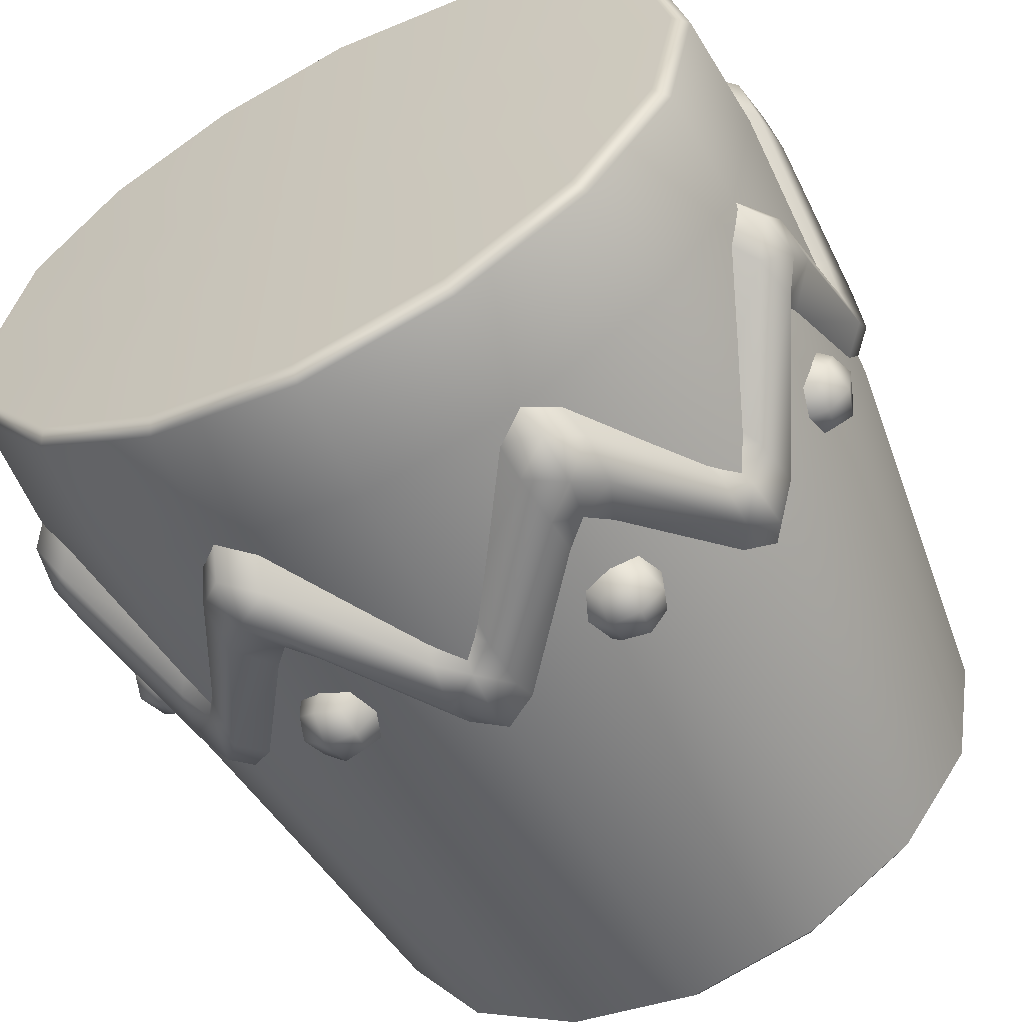
<metadata>
{"format":"obj","ext":"obj","renderer":"f3d","projection":"perspective","resolution":1024,"background":"white","views":[{"elev":-59.5,"azim":-153.0,"up":"+Z"}]}
</metadata>
<code>
g ENV_S05_Pillar_ZigzagVase_MO
v -2.447 0.05645 1.04
v -2.64 0.05645 6.461e-05
v -2.757 0.1554 6.461e-05
v -2.555 0.1554 1.086
v -3.134 3.217 6.461e-05
v -1.949 0.1554 1.949
v -1.868 0.05645 1.866
v -1.051 0.1554 2.532
v -1.006 0.05645 2.424
v -6.461e-05 0.05645 2.64
v -6.461e-05 0.1554 2.757
v -1.195 3.217 2.878
v -6.461e-05 3.217 3.134
v -2.216 3.217 2.216
v -2.905 3.217 1.234
v -2.963 5.611 1.259
v -3.196 5.611 6.461e-05
v -1.219 5.611 2.935
v -6.461e-05 5.611 3.196
v -6.461e-05 6.532 3.125
v -2.26 5.611 2.26
v -2.897 6.532 1.231
v -3.125 6.532 6.461e-05
v -1.192 6.532 2.87
v -6.461e-05 6.634 3.011
v -1.148 6.634 2.765
v -2.131 6.634 2.128
v -2.21 6.532 2.21
v -2.792 6.634 1.187
v -3.012 6.634 6.461e-05
v -2.792 6.634 1.187
v -3.012 6.634 6.461e-05
v -6.461e-05 6.634 6.461e-05
v -2.131 6.634 2.128
v -1.148 6.634 2.765
v -6.461e-05 6.634 3.011
v -1.006 0.05645 2.424
v -6.461e-05 0.05645 2.64
v -6.461e-05 0.05645 6.461e-05
v -1.868 0.05645 1.866
v -2.447 0.05645 1.04
v -2.64 0.05645 6.461e-05
v -3 3.203 6.461e-05
v -3.299 3.586 6.461e-05
v -2.989 3.396 0.2536
v -3.291 3.785 0.2676
v -3.228 3.962 6.461e-05
v -2.934 4.408 1.015
v -3.223 4.159 0.2211
v -3 4.226 6.461e-05
v -2.995 4.421 0.1883
v -3.235 4.845 1.07
v -2.904 4.594 1.204
v -3.177 5.215 1.018
v -2.953 5.447 0.9521
v -3.181 5.043 1.318
v -3.115 5.413 1.291
v -2.902 5.645 1.203
v -2.762 5.447 1.413
v -2.967 5.215 1.525
v -2.252 4.421 1.983
v -3.045 4.845 1.53
v -2.793 4.408 1.356
v -2.437 4.159 2.122
v -2.125 4.233 2.122
v -2.518 3.785 2.137
v -2.294 3.396 1.933
v -2.284 3.962 2.281
v -2.334 3.586 2.331
v -2.122 3.202 2.12
v -1.935 3.396 2.291
v -2.14 3.785 2.515
v -1.359 4.408 2.791
v -2.124 4.159 2.434
v -1.986 4.421 2.249
v -1.533 4.845 3.043
v -1.204 4.594 2.903
v -1.528 5.215 2.964
v -1.416 5.447 2.759
v -1.318 5.043 3.18
v -1.291 5.413 3.114
v -1.203 5.645 2.901
v -0.9515 5.447 2.952
v -1.017 5.215 3.176
v -0.1877 4.421 2.995
v -1.069 4.845 3.235
v -1.014 4.408 2.934
v -0.2206 4.159 3.223
v -6.461e-05 4.226 3
v -6.461e-05 3.962 3.228
v -0.2671 3.785 3.291
v -0.253 3.396 2.989
v -6.461e-05 3.586 3.299
v -6.461e-05 3.203 3
v 2.757 0.1554 6.461e-05
v 2.64 0.05645 6.461e-05
v 2.447 0.05645 1.04
v 2.555 0.1554 1.086
v 3.134 3.217 6.461e-05
v 1.949 0.1554 1.949
v 1.868 0.05645 1.866
v 1.051 0.1554 2.532
v 1.007 0.05645 2.424
v -6.461e-05 0.05645 2.64
v -6.461e-05 0.1554 2.757
v 1.195 3.217 2.878
v -6.461e-05 3.217 3.134
v 2.216 3.217 2.216
v 2.905 3.217 1.234
v 2.963 5.611 1.259
v 3.196 5.611 6.461e-05
v 1.219 5.611 2.935
v -6.461e-05 5.611 3.196
v -6.461e-05 6.532 3.125
v 2.26 5.611 2.26
v 2.897 6.532 1.231
v 3.125 6.532 6.461e-05
v 1.192 6.532 2.87
v -6.461e-05 6.634 3.011
v 1.148 6.634 2.765
v 2.131 6.634 2.128
v 2.21 6.532 2.21
v 2.792 6.634 1.187
v 3.012 6.634 6.461e-05
v 2.792 6.634 1.187
v -6.461e-05 6.634 6.461e-05
v 3.012 6.634 6.461e-05
v 2.131 6.634 2.128
v 1.148 6.634 2.765
v -6.461e-05 6.634 3.011
v 1.007 0.05645 2.424
v -6.461e-05 0.05645 6.461e-05
v -6.461e-05 0.05645 2.64
v 1.868 0.05645 1.866
v 2.447 0.05645 1.04
v 2.64 0.05645 6.461e-05
v 3.299 3.586 6.461e-05
v 3 3.203 6.461e-05
v 2.989 3.396 0.2536
v 3.291 3.785 0.2676
v 2.934 4.408 1.015
v 3.228 3.962 6.461e-05
v 3.236 4.845 1.07
v 2.904 4.594 1.204
v 3.223 4.159 0.2211
v 3 4.226 6.461e-05
v 2.995 4.421 0.1883
v 3.177 5.215 1.018
v 2.953 5.447 0.9521
v 3.181 5.043 1.318
v 3.115 5.413 1.291
v 2.902 5.645 1.203
v 2.762 5.447 1.413
v 2.967 5.215 1.525
v 2.252 4.421 1.983
v 3.045 4.845 1.53
v 2.793 4.408 1.356
v 2.437 4.159 2.122
v 2.125 4.233 2.122
v 2.518 3.785 2.137
v 2.294 3.396 1.933
v 2.284 3.962 2.281
v 2.334 3.586 2.331
v 2.122 3.202 2.12
v 1.935 3.396 2.291
v 2.14 3.785 2.515
v 1.359 4.408 2.791
v 2.124 4.159 2.434
v 1.986 4.421 2.249
v 1.533 4.845 3.043
v 1.204 4.594 2.903
v 1.528 5.215 2.964
v 1.416 5.447 2.759
v 1.318 5.043 3.18
v 1.291 5.413 3.114
v 1.203 5.645 2.901
v 0.9515 5.447 2.952
v 1.017 5.215 3.176
v 0.1877 4.421 2.995
v 1.069 4.845 3.235
v 1.014 4.408 2.934
v 0.2206 4.159 3.223
v -6.461e-05 4.226 3
v -6.461e-05 3.962 3.228
v 0.2672 3.785 3.291
v 0.2531 3.396 2.989
v -6.461e-05 3.586 3.299
v -6.461e-05 3.203 3
v -2.757 0.1554 6.461e-05
v -2.64 0.05645 6.461e-05
v -2.447 0.05645 -1.04
v -2.555 0.1554 -1.086
v -3.134 3.217 6.461e-05
v -1.949 0.1554 -1.949
v -1.868 0.05645 -1.865
v -1.051 0.1554 -2.532
v -1.006 0.05645 -2.424
v -6.461e-05 0.05645 -2.64
v -6.461e-05 0.1554 -2.757
v -1.195 3.217 -2.878
v -6.461e-05 3.217 -3.134
v -2.216 3.217 -2.216
v -2.905 3.217 -1.234
v -2.963 5.611 -1.259
v -3.196 5.611 6.461e-05
v -1.219 5.611 -2.935
v -6.461e-05 5.611 -3.196
v -6.461e-05 6.532 -3.125
v -2.26 5.611 -2.26
v -2.897 6.532 -1.231
v -3.125 6.532 6.461e-05
v -1.192 6.532 -2.87
v -6.461e-05 6.634 -3.011
v -1.148 6.634 -2.765
v -2.131 6.634 -2.128
v -2.21 6.532 -2.21
v -2.792 6.634 -1.187
v -3.012 6.634 6.461e-05
v -2.792 6.634 -1.187
v -6.461e-05 6.634 6.461e-05
v -3.012 6.634 6.461e-05
v -2.131 6.634 -2.128
v -1.148 6.634 -2.765
v -6.461e-05 6.634 -3.011
v -1.006 0.05645 -2.424
v -6.461e-05 0.05645 6.461e-05
v -6.461e-05 0.05645 -2.64
v -1.868 0.05645 -1.865
v -2.447 0.05645 -1.04
v -2.64 0.05645 6.461e-05
v -3.299 3.586 6.461e-05
v -3 3.203 6.461e-05
v -2.989 3.396 -0.2537
v -3.291 3.785 -0.2676
v -2.934 4.408 -1.015
v -3.228 3.962 6.461e-05
v -3.235 4.845 -1.07
v -2.904 4.594 -1.204
v -3.223 4.159 -0.2211
v -3 4.226 6.461e-05
v -2.995 4.421 -0.1883
v -3.177 5.215 -1.018
v -2.953 5.447 -0.9521
v -3.181 5.043 -1.318
v -3.115 5.413 -1.291
v -2.902 5.645 -1.203
v -2.762 5.447 -1.413
v -2.967 5.215 -1.525
v -2.252 4.421 -1.983
v -3.045 4.845 -1.53
v -2.793 4.408 -1.355
v -2.437 4.159 -2.122
v -2.125 4.233 -2.122
v -2.518 3.785 -2.137
v -2.294 3.396 -1.933
v -2.284 3.962 -2.281
v -2.334 3.586 -2.331
v -2.122 3.202 -2.12
v -1.935 3.396 -2.291
v -2.14 3.785 -2.515
v -1.359 4.408 -2.791
v -2.124 4.159 -2.434
v -1.986 4.421 -2.249
v -1.533 4.845 -3.043
v -1.204 4.594 -2.903
v -1.528 5.215 -2.964
v -1.416 5.447 -2.759
v -1.318 5.043 -3.18
v -1.291 5.413 -3.114
v -1.203 5.645 -2.901
v -0.9515 5.447 -2.952
v -1.017 5.215 -3.176
v -0.1877 4.421 -2.995
v -1.069 4.845 -3.235
v -1.014 4.408 -2.934
v -0.2206 4.159 -3.223
v -6.461e-05 4.226 -3
v -6.461e-05 3.962 -3.228
v -0.2671 3.785 -3.291
v -0.253 3.396 -2.989
v -6.461e-05 3.586 -3.299
v -6.461e-05 3.203 -3
v 2.447 0.05645 -1.04
v 2.64 0.05645 6.461e-05
v 2.757 0.1554 6.461e-05
v 2.555 0.1554 -1.086
v 3.134 3.217 6.461e-05
v 1.949 0.1554 -1.949
v 1.868 0.05645 -1.865
v 1.051 0.1554 -2.532
v 1.007 0.05645 -2.424
v -6.461e-05 0.05645 -2.64
v -6.461e-05 0.1554 -2.757
v 1.195 3.217 -2.878
v -6.461e-05 3.217 -3.134
v 2.216 3.217 -2.216
v 2.905 3.217 -1.234
v 2.963 5.611 -1.259
v 3.196 5.611 6.461e-05
v 1.219 5.611 -2.935
v -6.461e-05 5.611 -3.196
v -6.461e-05 6.532 -3.125
v 2.26 5.611 -2.26
v 2.897 6.532 -1.231
v 3.125 6.532 6.461e-05
v 1.192 6.532 -2.87
v -6.461e-05 6.634 -3.011
v 1.148 6.634 -2.765
v 2.131 6.634 -2.128
v 2.21 6.532 -2.21
v 2.792 6.634 -1.187
v 3.012 6.634 6.461e-05
v 2.792 6.634 -1.187
v 3.012 6.634 6.461e-05
v -6.461e-05 6.634 6.461e-05
v 2.131 6.634 -2.128
v 1.148 6.634 -2.765
v -6.461e-05 6.634 -3.011
v 1.007 0.05645 -2.424
v -6.461e-05 0.05645 -2.64
v -6.461e-05 0.05645 6.461e-05
v 1.868 0.05645 -1.865
v 2.447 0.05645 -1.04
v 2.64 0.05645 6.461e-05
v 3 3.203 6.461e-05
v 3.299 3.586 6.461e-05
v 2.989 3.396 -0.2537
v 3.291 3.785 -0.2676
v 3.228 3.962 6.461e-05
v 2.934 4.408 -1.015
v 3.223 4.159 -0.2211
v 3 4.226 6.461e-05
v 2.995 4.421 -0.1883
v 3.236 4.845 -1.07
v 2.904 4.594 -1.204
v 3.177 5.215 -1.018
v 2.953 5.447 -0.9521
v 3.181 5.043 -1.318
v 3.115 5.413 -1.291
v 2.902 5.645 -1.203
v 2.762 5.447 -1.413
v 2.967 5.215 -1.525
v 2.252 4.421 -1.983
v 3.045 4.845 -1.53
v 2.793 4.408 -1.355
v 2.437 4.159 -2.122
v 2.125 4.233 -2.122
v 2.518 3.785 -2.137
v 2.294 3.396 -1.933
v 2.284 3.962 -2.281
v 2.334 3.586 -2.331
v 2.122 3.202 -2.12
v 1.935 3.396 -2.291
v 2.14 3.785 -2.515
v 1.359 4.408 -2.791
v 2.124 4.159 -2.434
v 1.986 4.421 -2.249
v 1.533 4.845 -3.043
v 1.204 4.594 -2.903
v 1.528 5.215 -2.964
v 1.416 5.447 -2.759
v 1.318 5.043 -3.18
v 1.291 5.413 -3.114
v 1.203 5.645 -2.901
v 0.9515 5.447 -2.952
v 1.017 5.215 -3.176
v 0.1877 4.421 -2.995
v 1.069 4.845 -3.235
v 1.014 4.408 -2.934
v 0.2206 4.159 -3.223
v -6.461e-05 4.226 -3
v -6.461e-05 3.962 -3.228
v 0.2672 3.785 -3.291
v 0.2531 3.396 -2.989
v -6.461e-05 3.586 -3.299
v -6.461e-05 3.203 -3
v 1.407 4.03 -2.925
v 1.38 4.081 -2.728
v 1.156 4.169 -2.821
v 1.462 3.839 -2.694
v 1.249 4.081 -3.045
v 1.284 3.839 -3.127
v 1.053 4.03 -3.072
v 0.9327 4.081 -2.915
v 0.8508 3.839 -2.949
v 1.473 3.839 -2.952
v 1.407 3.647 -2.925
v 1.38 3.596 -2.728
v 1.156 3.508 -2.821
v 1.026 3.839 -3.138
v 1.053 3.647 -3.072
v 0.9327 3.596 -2.915
v 1.249 3.596 -3.045
v 3.076 4.033 -1.089
v 2.93 4.083 -0.9541
v 2.816 4.172 -1.168
v 2.972 3.841 -0.876
v 3.03 4.083 -1.282
v 3.108 3.841 -1.324
v 2.895 4.033 -1.427
v 2.702 4.083 -1.381
v 2.66 3.841 -1.46
v 3.144 3.841 -1.068
v 3.076 3.649 -1.089
v 2.93 3.598 -0.9541
v 2.816 3.51 -1.168
v 2.915 3.841 -1.496
v 2.895 3.649 -1.427
v 2.702 3.598 -1.381
v 3.03 3.598 -1.282
v -1.156 4.169 -2.821
v -1.38 4.081 -2.728
v -1.407 4.03 -2.925
v -1.462 3.839 -2.694
v -1.25 4.081 -3.045
v -1.284 3.839 -3.127
v -1.053 4.03 -3.072
v -0.9327 4.081 -2.915
v -0.851 3.839 -2.949
v -1.473 3.839 -2.952
v -1.407 3.647 -2.925
v -1.38 3.596 -2.728
v -1.156 3.508 -2.821
v -1.026 3.839 -3.138
v -1.053 3.647 -3.072
v -0.9327 3.596 -2.915
v -1.25 3.596 -3.045
v -2.816 4.172 -1.168
v -2.93 4.083 -0.9541
v -3.076 4.033 -1.089
v -2.972 3.841 -0.876
v -3.03 4.083 -1.282
v -3.108 3.841 -1.324
v -2.895 4.033 -1.427
v -2.702 4.083 -1.381
v -2.66 3.841 -1.46
v -3.144 3.841 -1.068
v -3.076 3.649 -1.089
v -2.93 3.598 -0.9541
v -2.816 3.51 -1.168
v -2.916 3.841 -1.496
v -2.895 3.649 -1.427
v -2.702 3.598 -1.381
v -3.03 3.598 -1.282
v 1.156 4.169 2.822
v 1.38 4.081 2.728
v 1.407 4.03 2.925
v 1.462 3.839 2.694
v 1.249 4.081 3.045
v 1.284 3.839 3.127
v 1.053 4.03 3.072
v 0.9327 4.081 2.915
v 0.8508 3.839 2.949
v 1.473 3.839 2.952
v 1.407 3.647 2.925
v 1.38 3.596 2.728
v 1.156 3.508 2.822
v 1.026 3.839 3.138
v 1.053 3.647 3.072
v 0.9327 3.596 2.915
v 1.249 3.596 3.045
v 2.816 4.172 1.168
v 2.93 4.083 0.954
v 3.076 4.033 1.089
v 2.972 3.841 0.876
v 3.03 4.083 1.282
v 3.108 3.841 1.324
v 2.895 4.033 1.427
v 2.702 4.083 1.381
v 2.66 3.841 1.46
v 3.144 3.841 1.068
v 3.076 3.649 1.089
v 2.93 3.598 0.954
v 2.816 3.51 1.168
v 2.915 3.841 1.496
v 2.895 3.649 1.427
v 2.702 3.598 1.381
v 3.03 3.598 1.282
v -1.407 4.03 2.925
v -1.38 4.081 2.728
v -1.156 4.169 2.822
v -1.462 3.839 2.694
v -1.25 4.081 3.045
v -1.284 3.839 3.127
v -1.053 4.03 3.072
v -0.9327 4.081 2.915
v -0.851 3.839 2.949
v -1.473 3.839 2.952
v -1.407 3.647 2.925
v -1.38 3.596 2.728
v -1.156 3.508 2.822
v -1.026 3.839 3.138
v -1.053 3.647 3.072
v -0.9327 3.596 2.915
v -1.25 3.596 3.045
v -3.076 4.033 1.089
v -2.93 4.083 0.954
v -2.816 4.172 1.168
v -2.972 3.841 0.876
v -3.03 4.083 1.282
v -3.108 3.841 1.324
v -2.895 4.033 1.427
v -2.702 4.083 1.381
v -2.66 3.841 1.46
v -3.144 3.841 1.068
v -3.076 3.649 1.089
v -2.93 3.598 0.954
v -2.816 3.51 1.168
v -2.916 3.841 1.496
v -2.895 3.649 1.427
v -2.702 3.598 1.381
v -3.03 3.598 1.282
g ENV_S05_Pillar_ZigzagVase_MO_0
f 3 2 1
f 3 1 4
f 4 5 3
f 1 6 4
f 1 7 6
f 7 8 6
f 7 9 8
f 8 9 10
f 8 10 11
f 11 12 8
f 6 8 12
f 11 13 12
f 4 6 14
f 6 12 14
f 4 15 5
f 4 14 15
f 5 15 16
f 14 16 15
f 5 16 17
f 13 18 12
f 13 19 18
f 20 18 19
f 12 21 14
f 14 21 16
f 12 18 21
f 17 16 22
f 22 16 21
f 17 22 23
f 20 24 18
f 24 20 25
f 24 25 26
f 27 24 26
f 28 21 18
f 28 18 24
f 27 28 24
f 22 21 28
f 29 28 27
f 29 22 28
f 23 22 29
f 23 29 30
f 33 32 31
f 33 31 34
f 33 34 35
f 33 35 36
f 39 38 37
f 39 37 40
f 39 40 41
f 39 41 42
f 45 44 43
f 45 46 44
f 47 44 46
f 48 46 45
f 47 46 49
f 50 47 49
f 50 49 51
f 48 52 46
f 49 46 52
f 53 52 48
f 51 49 54
f 49 52 54
f 51 54 55
f 53 56 52
f 54 52 56
f 55 54 57
f 54 56 57
f 55 57 58
f 57 59 58
f 57 60 59
f 56 60 57
f 60 61 59
f 53 62 56
f 56 62 60
f 53 63 62
f 60 64 61
f 64 60 62
f 64 65 61
f 66 62 63
f 64 62 66
f 66 63 67
f 64 68 65
f 66 68 64
f 67 69 66
f 66 69 68
f 67 70 69
f 71 69 70
f 71 72 69
f 68 69 72
f 73 72 71
f 65 68 74
f 68 72 74
f 65 74 75
f 73 76 72
f 74 72 76
f 77 76 73
f 75 74 78
f 74 76 78
f 75 78 79
f 77 80 76
f 78 76 80
f 79 78 81
f 78 80 81
f 79 81 82
f 81 83 82
f 81 84 83
f 80 84 81
f 84 85 83
f 77 86 80
f 80 86 84
f 77 87 86
f 84 88 85
f 88 84 86
f 88 89 85
f 88 90 89
f 91 86 87
f 88 86 91
f 91 90 88
f 91 87 92
f 91 93 90
f 92 93 91
f 92 94 93
f 97 96 95
f 97 95 98
f 98 95 99
f 97 98 100
f 97 100 101
f 101 100 102
f 101 102 103
f 104 103 102
f 104 102 105
f 105 102 106
f 106 102 100
f 105 106 107
f 108 100 98
f 106 100 108
f 98 99 109
f 108 98 109
f 110 109 99
f 110 108 109
f 110 99 111
f 112 107 106
f 112 113 107
f 112 114 113
f 115 106 108
f 110 115 108
f 115 112 106
f 111 116 110
f 116 115 110
f 111 117 116
f 112 118 114
f 118 119 114
f 118 120 119
f 118 121 120
f 112 115 122
f 112 122 118
f 118 122 121
f 116 122 115
f 122 123 121
f 122 116 123
f 117 123 116
f 117 124 123
f 127 126 125
f 125 126 128
f 128 126 129
f 129 126 130
f 133 132 131
f 131 132 134
f 134 132 135
f 135 132 136
f 139 138 137
f 139 137 140
f 140 141 139
f 140 137 142
f 140 143 141
f 144 141 143
f 140 142 145
f 145 143 140
f 145 142 146
f 145 146 147
f 148 145 147
f 145 148 143
f 148 147 149
f 144 143 150
f 150 143 148
f 151 148 149
f 150 148 151
f 151 149 152
f 151 152 153
f 151 153 154
f 150 151 154
f 154 153 155
f 156 144 150
f 150 154 156
f 156 157 144
f 154 155 158
f 156 154 158
f 158 155 159
f 160 157 156
f 156 158 160
f 160 161 157
f 158 159 162
f 160 158 162
f 163 161 160
f 160 162 163
f 163 164 161
f 165 164 163
f 165 163 166
f 166 163 162
f 166 167 165
f 168 162 159
f 166 162 168
f 168 159 169
f 166 170 167
f 168 170 166
f 171 167 170
f 172 168 169
f 168 172 170
f 172 169 173
f 171 170 174
f 174 170 172
f 175 172 173
f 174 172 175
f 175 173 176
f 175 176 177
f 175 177 178
f 174 175 178
f 178 177 179
f 180 171 174
f 174 178 180
f 180 181 171
f 178 179 182
f 180 178 182
f 182 179 183
f 182 183 184
f 185 181 180
f 180 182 185
f 184 185 182
f 185 186 181
f 184 187 185
f 187 186 185
f 187 188 186
f 191 190 189
f 191 189 192
f 192 189 193
f 191 192 194
f 191 194 195
f 195 194 196
f 195 196 197
f 198 197 196
f 198 196 199
f 199 196 200
f 200 196 194
f 199 200 201
f 202 194 192
f 200 194 202
f 192 193 203
f 202 192 203
f 204 203 193
f 204 202 203
f 204 193 205
f 206 201 200
f 206 207 201
f 206 208 207
f 209 200 202
f 204 209 202
f 209 206 200
f 205 210 204
f 210 209 204
f 205 211 210
f 206 212 208
f 212 213 208
f 212 214 213
f 212 215 214
f 206 209 216
f 206 216 212
f 212 216 215
f 210 216 209
f 216 217 215
f 216 210 217
f 211 217 210
f 211 218 217
f 221 220 219
f 219 220 222
f 222 220 223
f 223 220 224
f 227 226 225
f 225 226 228
f 228 226 229
f 229 226 230
f 233 232 231
f 233 231 234
f 234 235 233
f 234 231 236
f 234 237 235
f 238 235 237
f 234 236 239
f 239 237 234
f 239 236 240
f 239 240 241
f 242 239 241
f 239 242 237
f 242 241 243
f 238 237 244
f 244 237 242
f 245 242 243
f 244 242 245
f 245 243 246
f 245 246 247
f 245 247 248
f 244 245 248
f 248 247 249
f 250 238 244
f 244 248 250
f 250 251 238
f 248 249 252
f 250 248 252
f 252 249 253
f 254 251 250
f 250 252 254
f 254 255 251
f 252 253 256
f 254 252 256
f 257 255 254
f 254 256 257
f 257 258 255
f 259 258 257
f 259 257 260
f 260 257 256
f 260 261 259
f 262 256 253
f 260 256 262
f 262 253 263
f 260 264 261
f 262 264 260
f 265 261 264
f 266 262 263
f 262 266 264
f 266 263 267
f 265 264 268
f 268 264 266
f 269 266 267
f 268 266 269
f 269 267 270
f 269 270 271
f 269 271 272
f 268 269 272
f 272 271 273
f 274 265 268
f 268 272 274
f 274 275 265
f 272 273 276
f 274 272 276
f 276 273 277
f 276 277 278
f 279 275 274
f 274 276 279
f 278 279 276
f 279 280 275
f 278 281 279
f 281 280 279
f 281 282 280
f 285 284 283
f 285 283 286
f 286 287 285
f 283 288 286
f 283 289 288
f 289 290 288
f 289 291 290
f 290 291 292
f 290 292 293
f 293 294 290
f 288 290 294
f 293 295 294
f 286 288 296
f 288 294 296
f 286 297 287
f 286 296 297
f 287 297 298
f 296 298 297
f 287 298 299
f 295 300 294
f 295 301 300
f 302 300 301
f 294 303 296
f 296 303 298
f 294 300 303
f 299 298 304
f 304 298 303
f 299 304 305
f 302 306 300
f 306 302 307
f 306 307 308
f 309 306 308
f 310 303 300
f 310 300 306
f 309 310 306
f 304 303 310
f 311 310 309
f 311 304 310
f 305 304 311
f 305 311 312
f 315 314 313
f 315 313 316
f 315 316 317
f 315 317 318
f 321 320 319
f 321 319 322
f 321 322 323
f 321 323 324
f 327 326 325
f 327 328 326
f 329 326 328
f 330 328 327
f 329 328 331
f 332 329 331
f 332 331 333
f 330 334 328
f 331 328 334
f 335 334 330
f 333 331 336
f 331 334 336
f 333 336 337
f 335 338 334
f 336 334 338
f 337 336 339
f 336 338 339
f 337 339 340
f 339 341 340
f 339 342 341
f 338 342 339
f 342 343 341
f 335 344 338
f 338 344 342
f 335 345 344
f 342 346 343
f 346 342 344
f 346 347 343
f 348 344 345
f 346 344 348
f 348 345 349
f 346 350 347
f 348 350 346
f 349 351 348
f 348 351 350
f 349 352 351
f 353 351 352
f 353 354 351
f 350 351 354
f 355 354 353
f 347 350 356
f 350 354 356
f 347 356 357
f 355 358 354
f 356 354 358
f 359 358 355
f 357 356 360
f 356 358 360
f 357 360 361
f 359 362 358
f 360 358 362
f 361 360 363
f 360 362 363
f 361 363 364
f 363 365 364
f 363 366 365
f 362 366 363
f 366 367 365
f 359 368 362
f 362 368 366
f 359 369 368
f 366 370 367
f 370 366 368
f 370 371 367
f 370 372 371
f 373 368 369
f 370 368 373
f 373 372 370
f 373 369 374
f 373 375 372
f 374 375 373
f 374 376 375
f 379 378 377
f 377 378 380
f 379 377 381
f 382 381 377
f 379 381 383
f 383 381 382
f 379 383 384
f 385 384 383
f 377 380 386
f 382 377 386
f 387 386 380
f 382 386 387
f 387 380 388
f 387 388 389
f 385 383 390
f 383 382 390
f 385 390 391
f 382 391 390
f 385 391 392
f 389 392 391
f 382 387 393
f 382 393 391
f 387 389 393
f 389 391 393
f 396 395 394
f 394 395 397
f 396 394 398
f 399 398 394
f 396 398 400
f 400 398 399
f 396 400 401
f 402 401 400
f 394 397 403
f 399 394 403
f 404 403 397
f 399 403 404
f 404 397 405
f 404 405 406
f 402 400 407
f 400 399 407
f 402 407 408
f 399 408 407
f 402 408 409
f 406 409 408
f 399 404 410
f 399 410 408
f 404 406 410
f 406 408 410
f 413 412 411
f 413 414 412
f 413 411 415
f 413 415 416
f 417 415 411
f 417 416 415
f 417 411 418
f 417 418 419
f 413 420 414
f 413 416 420
f 414 420 421
f 421 420 416
f 414 421 422
f 423 422 421
f 417 419 424
f 417 424 416
f 419 425 424
f 416 424 425
f 419 426 425
f 423 425 426
f 421 416 427
f 416 425 427
f 423 421 427
f 423 427 425
f 430 429 428
f 430 431 429
f 430 428 432
f 430 432 433
f 434 432 428
f 434 433 432
f 434 428 435
f 434 435 436
f 430 437 431
f 430 433 437
f 431 437 438
f 438 437 433
f 431 438 439
f 440 439 438
f 434 436 441
f 434 441 433
f 436 442 441
f 433 441 442
f 436 443 442
f 440 442 443
f 438 433 444
f 433 442 444
f 440 438 444
f 440 444 442
f 447 446 445
f 447 448 446
f 447 445 449
f 447 449 450
f 451 449 445
f 451 450 449
f 451 445 452
f 451 452 453
f 447 454 448
f 447 450 454
f 448 454 455
f 455 454 450
f 448 455 456
f 457 456 455
f 451 453 458
f 451 458 450
f 453 459 458
f 450 458 459
f 453 460 459
f 457 459 460
f 455 450 461
f 450 459 461
f 457 455 461
f 457 461 459
f 464 463 462
f 464 465 463
f 464 462 466
f 464 466 467
f 468 466 462
f 468 467 466
f 468 462 469
f 468 469 470
f 464 471 465
f 464 467 471
f 465 471 472
f 472 471 467
f 465 472 473
f 474 473 472
f 468 470 475
f 468 475 467
f 470 476 475
f 467 475 476
f 470 477 476
f 474 476 477
f 472 467 478
f 467 476 478
f 474 472 478
f 474 478 476
f 481 480 479
f 479 480 482
f 481 479 483
f 484 483 479
f 481 483 485
f 485 483 484
f 481 485 486
f 487 486 485
f 479 482 488
f 484 479 488
f 489 488 482
f 484 488 489
f 489 482 490
f 489 490 491
f 487 485 492
f 485 484 492
f 487 492 493
f 484 493 492
f 487 493 494
f 491 494 493
f 484 489 495
f 484 495 493
f 489 491 495
f 491 493 495
f 498 497 496
f 496 497 499
f 498 496 500
f 501 500 496
f 498 500 502
f 502 500 501
f 498 502 503
f 504 503 502
f 496 499 505
f 501 496 505
f 506 505 499
f 501 505 506
f 506 499 507
f 506 507 508
f 504 502 509
f 502 501 509
f 504 509 510
f 501 510 509
f 504 510 511
f 508 511 510
f 501 506 512
f 501 512 510
f 506 508 512
f 508 510 512

</code>
